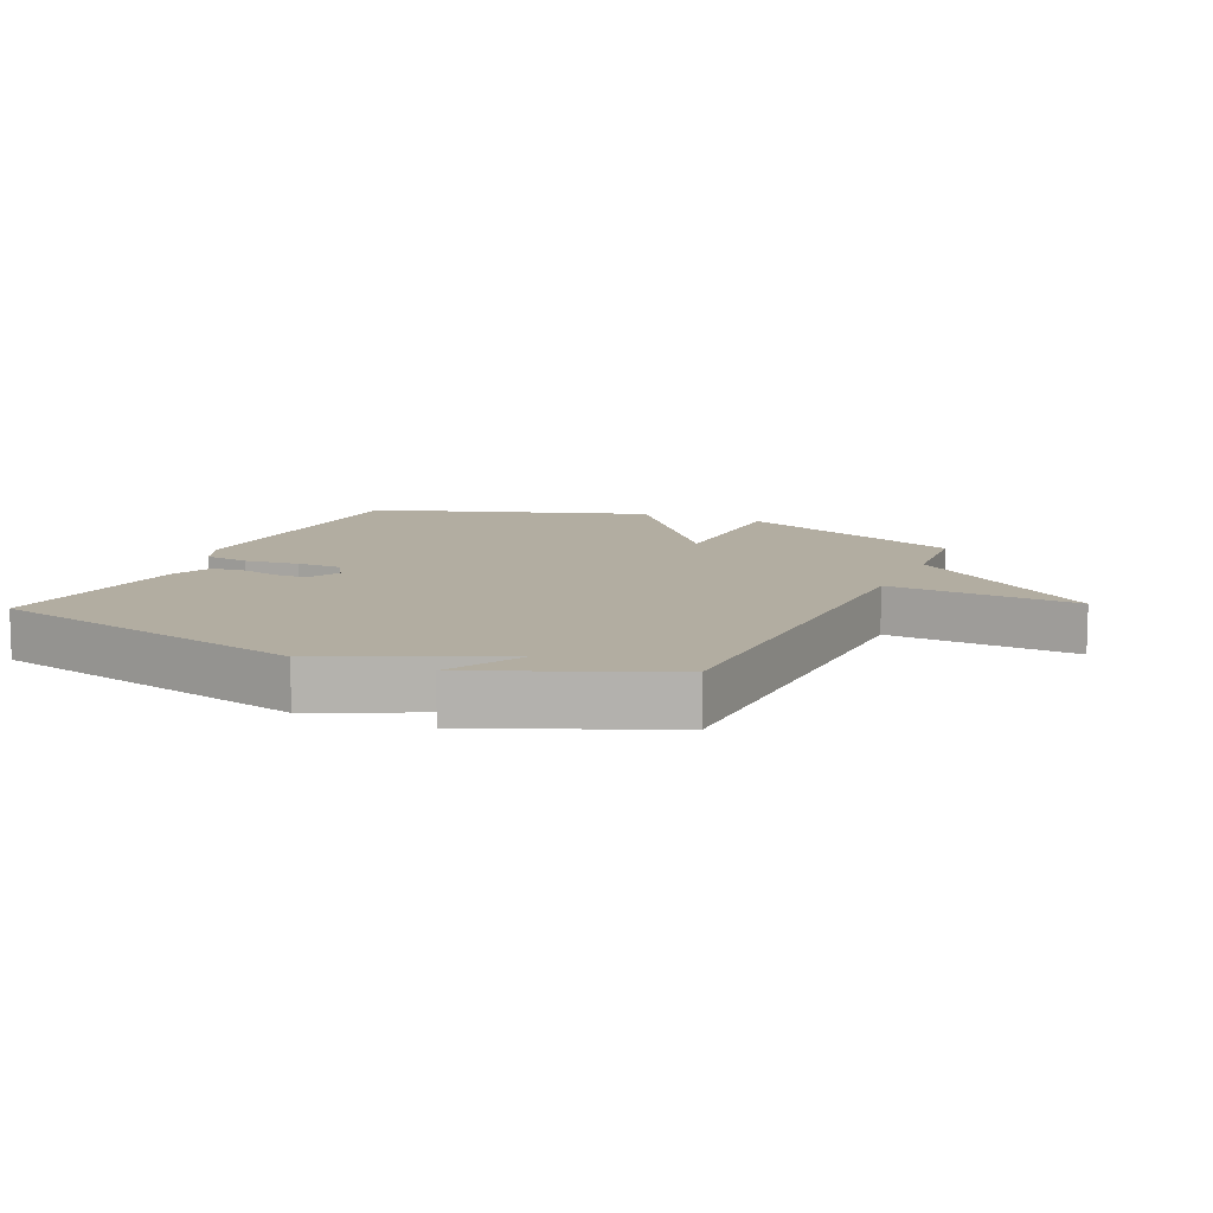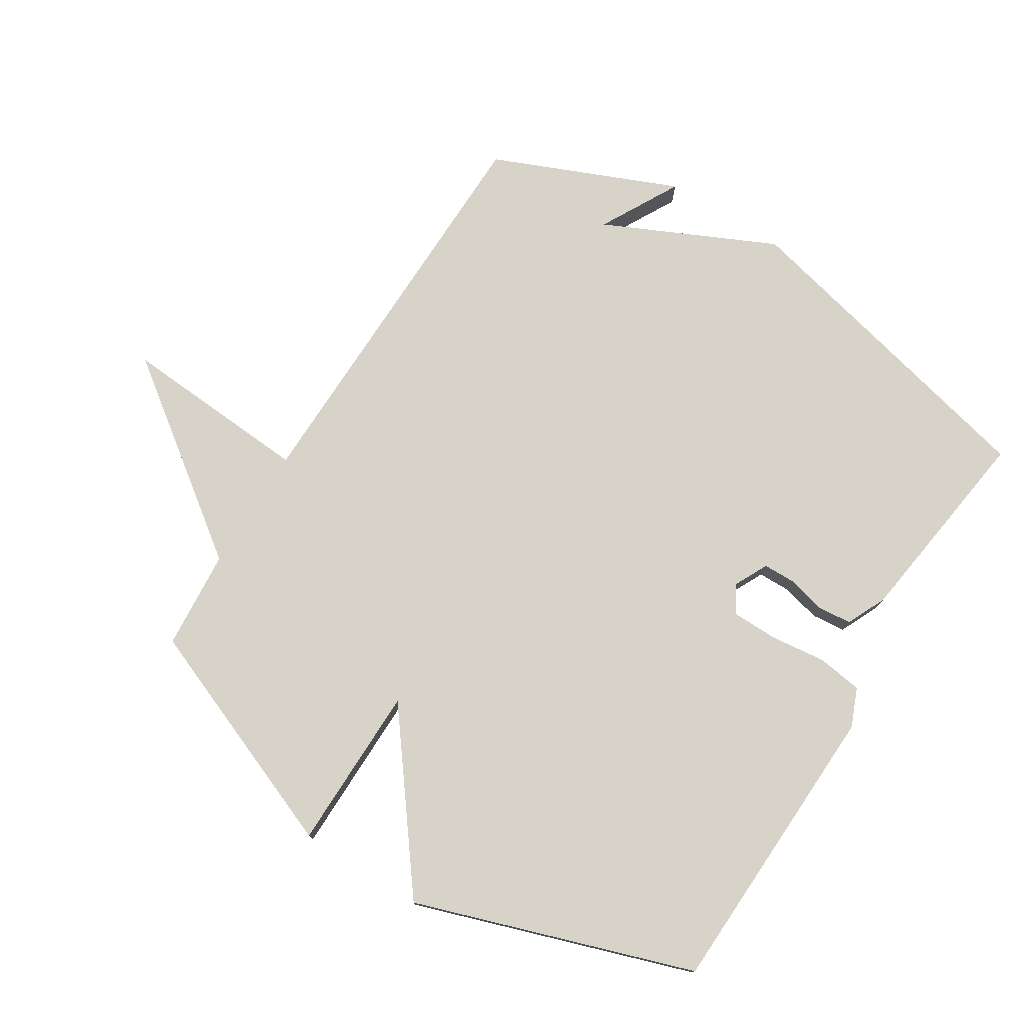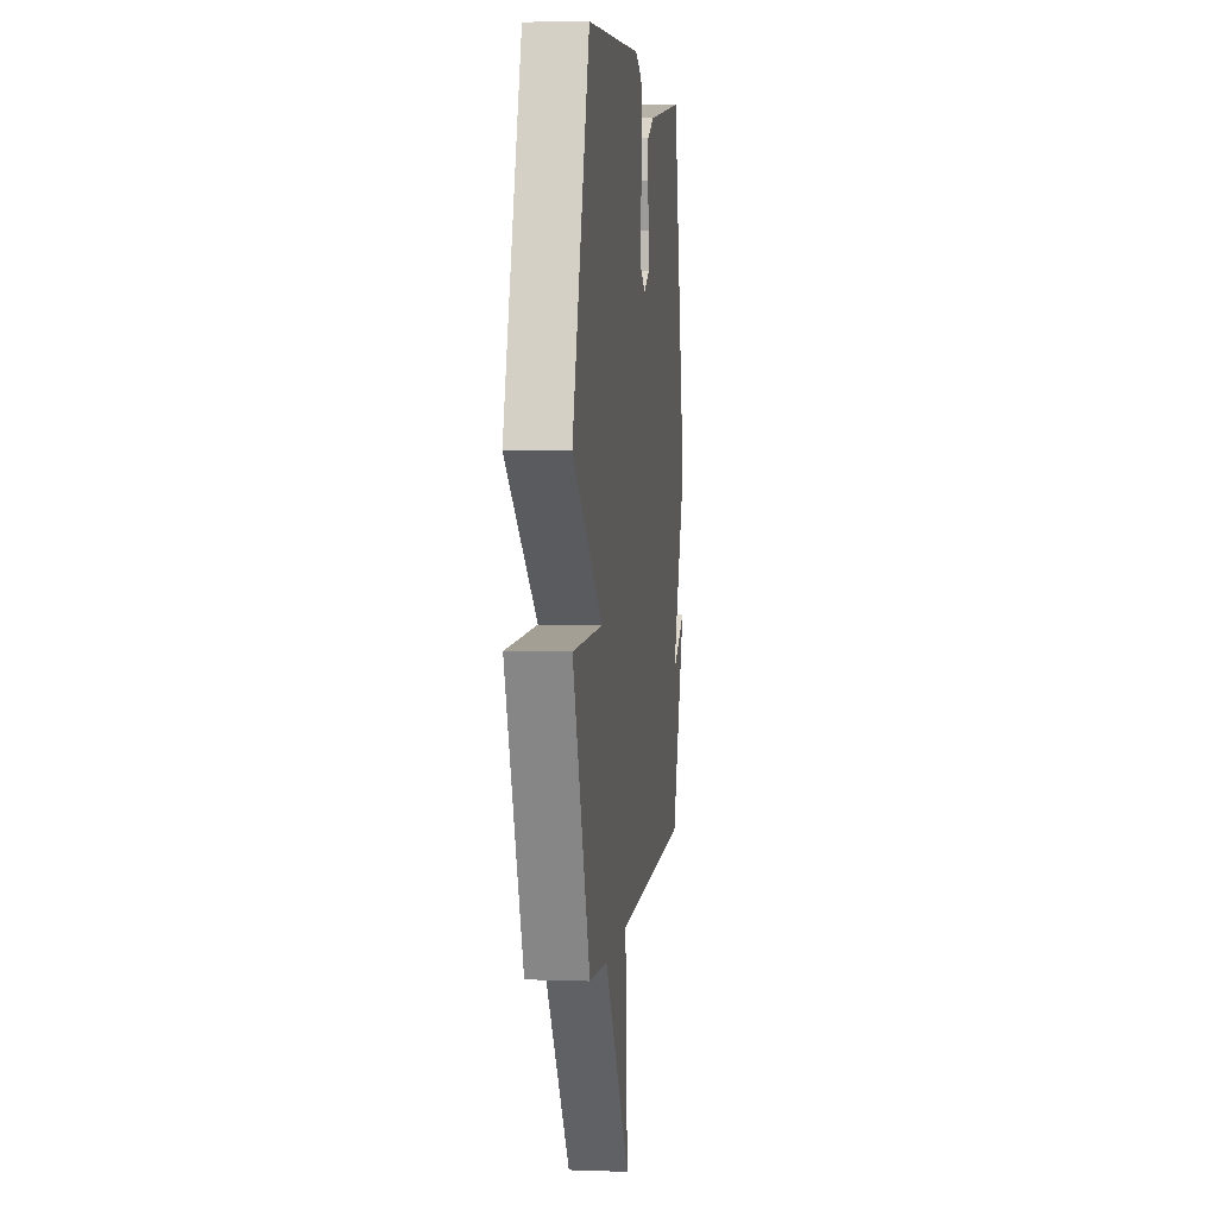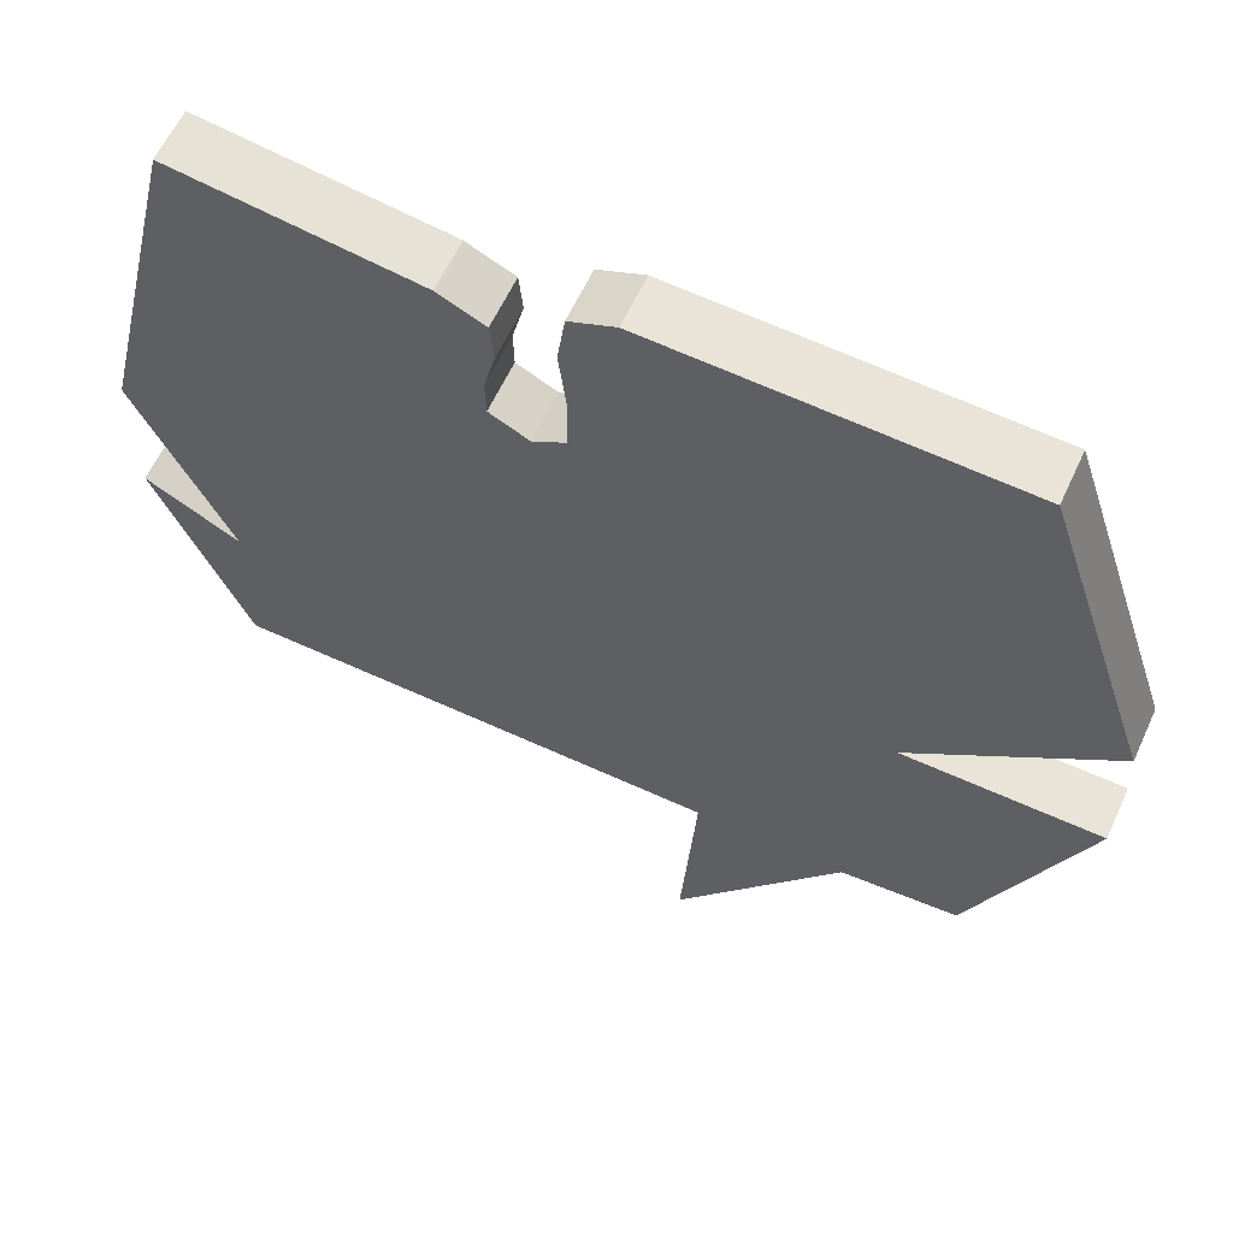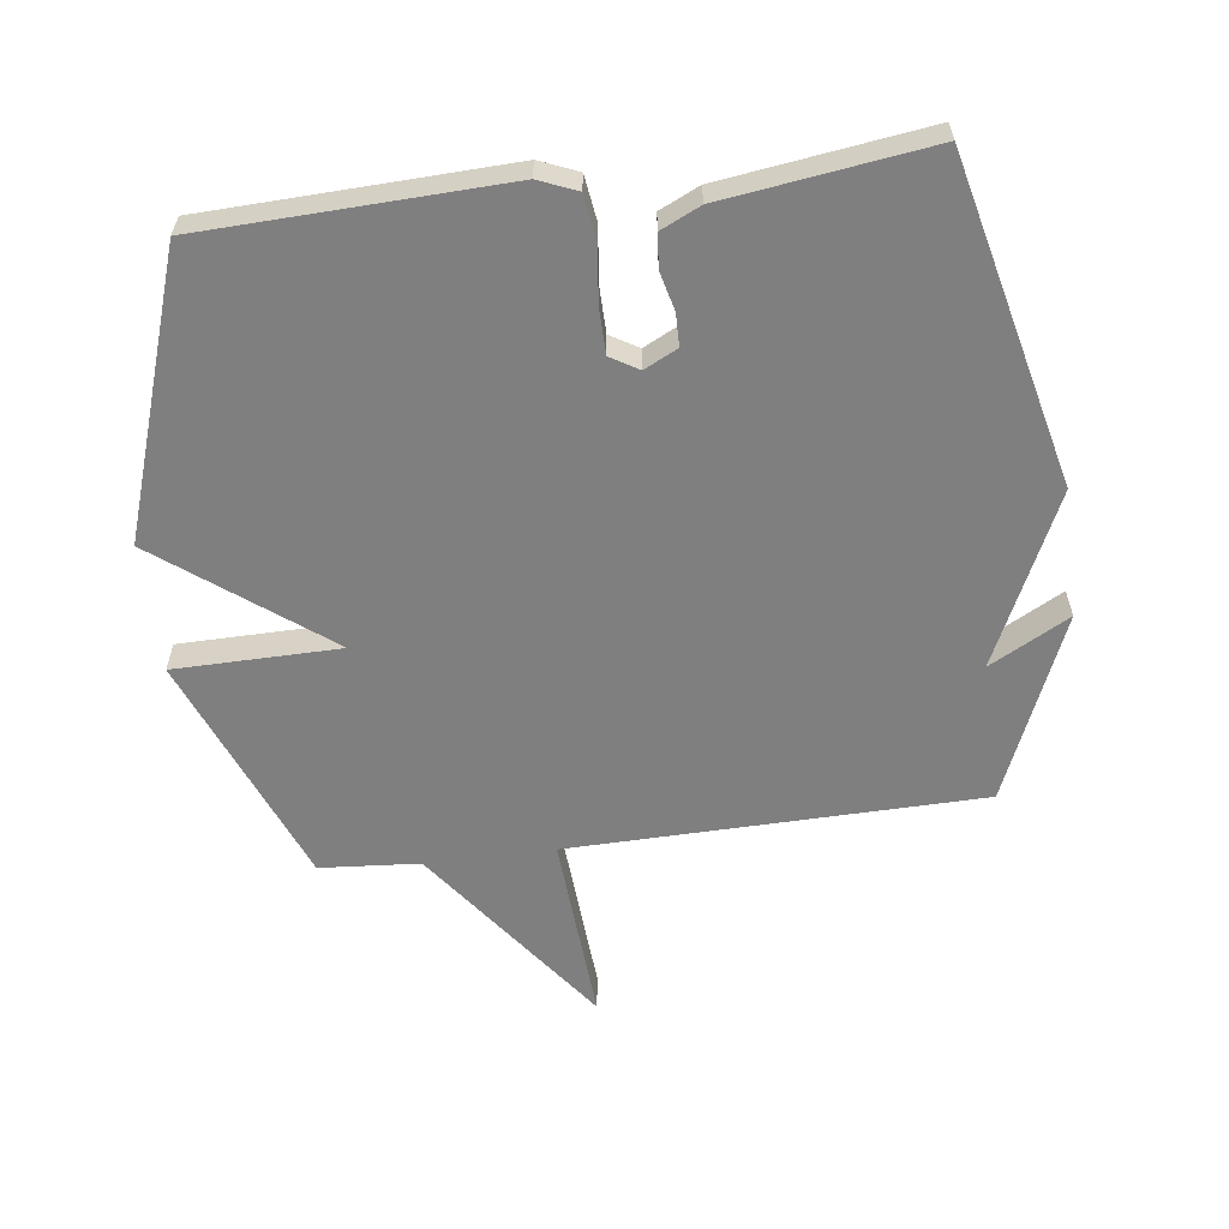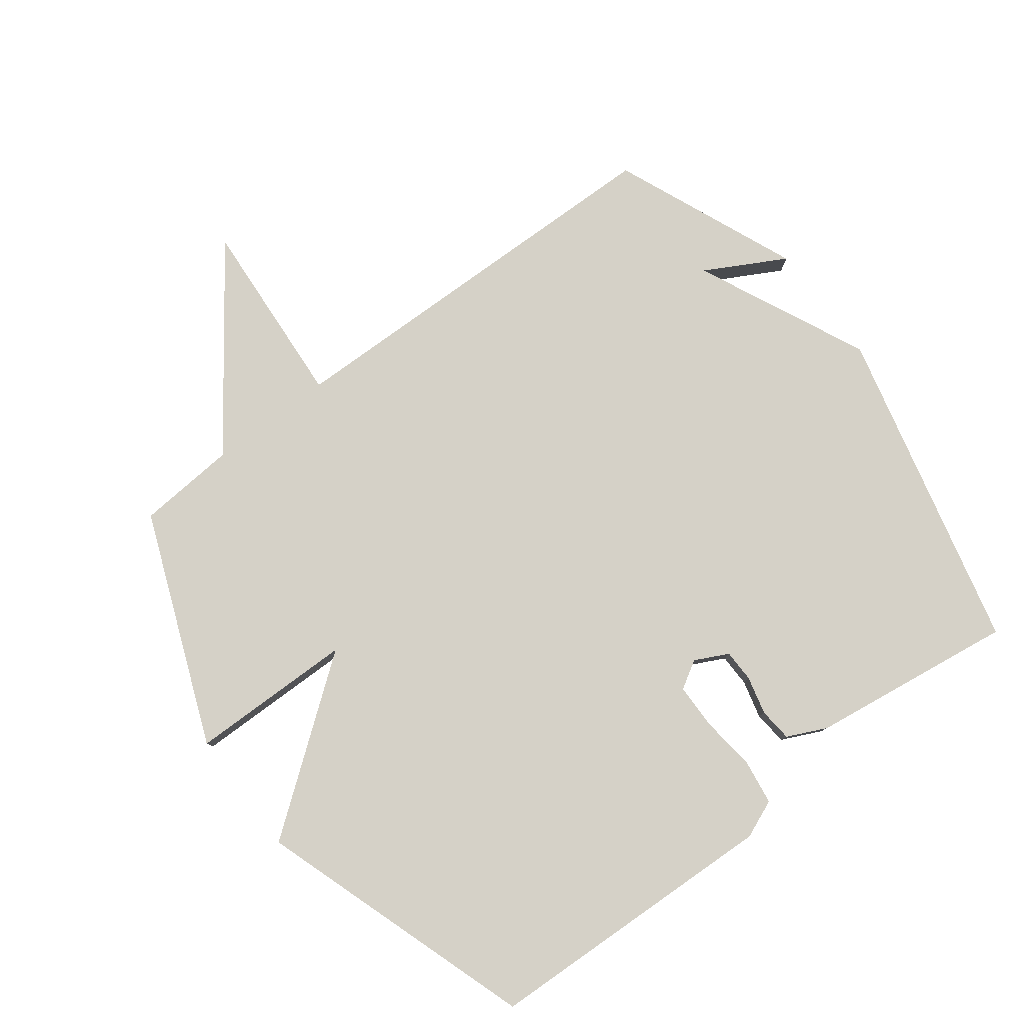
<metadata>
{"format":"obj","ext":"obj","renderer":"f3d","projection":"perspective","resolution":1024,"background":"white","views":[{"elev":10.5,"azim":114.1,"up":"+Y"},{"elev":76.6,"azim":-58.0,"up":"+Y"},{"elev":4.9,"azim":-83.6,"up":"+Z"},{"elev":61.0,"azim":-155.3,"up":"+Z"},{"elev":-59.7,"azim":7.3,"up":"+Y"},{"elev":79.7,"azim":-37.1,"up":"+Y"}]}
</metadata>
<code>
v -0.5 0.07 -0.5
v -0.646 0.07 -0.136
v -0.387 0.07 -0.133
v -0.646 0.07 0.064
v -0.5 0.07 0.5
v -0.031 0.07 0.517
v 0.029 0.07 0.492
v 0.039 0.07 0.421
v 0.029 0.07 0.335
v 0.03 0.07 0.263
v 0.074 0.07 0.237
v 0.126 0.07 0.263
v 0.127 0.07 0.314
v 0.112 0.07 0.374
v 0.117 0.07 0.427
v 0.179 0.07 0.456
v 0.5 0.07 0.5
v 0.622 0.07 -0.01
v 0.497 0.07 -0.278
v 0.622 0.07 -0.21
v 0.5 0.07 -0.5
v -0.144 0.07 -0.512
v -0.124 0.07 -0.811
v -0.344 0.07 -0.512
v -0.5 0 -0.5
v -0.646 0 -0.136
v -0.387 0 -0.133
v -0.646 0 0.064
v -0.5 0 0.5
v -0.031 0 0.517
v 0.029 0 0.492
v 0.039 0 0.421
v 0.029 0 0.335
v 0.03 0 0.263
v 0.074 0 0.237
v 0.126 0 0.263
v 0.127 0 0.314
v 0.112 0 0.374
v 0.117 0 0.427
v 0.179 0 0.456
v 0.5 0 0.5
v 0.622 0 -0.01
v 0.497 0 -0.278
v 0.622 0 -0.21
v 0.5 0 -0.5
v -0.144 0 -0.512
v -0.124 0 -0.811
v -0.344 0 -0.512
f 22 23 24
f 1 2 3
f 24 1 3
f 22 24 3
f 21 22 3
f 19 20 21
f 3 4 5
f 21 3 5
f 19 21 5
f 17 18 19
f 16 17 19
f 15 16 19
f 14 15 19
f 13 14 19
f 12 13 19
f 11 12 19
f 10 11 19 5
f 9 10 5 6
f 6 7 8 9
f 48 47 46
f 27 26 25
f 27 25 48
f 27 48 46
f 27 46 45
f 45 44 43
f 29 28 27
f 29 27 45
f 29 45 43
f 43 42 41
f 43 41 40
f 43 40 39
f 43 39 38
f 43 38 37
f 43 37 36
f 43 36 35
f 29 43 35 34
f 30 29 34 33
f 33 32 31 30
f 1 25 26 2
f 2 26 27 3
f 3 27 28 4
f 4 28 29 5
f 5 29 30 6
f 6 30 31 7
f 7 31 32 8
f 8 32 33 9
f 9 33 34 10
f 10 34 35 11
f 11 35 36 12
f 12 36 37 13
f 13 37 38 14
f 14 38 39 15
f 15 39 40 16
f 16 40 41 17
f 17 41 42 18
f 18 42 43 19
f 19 43 44 20
f 20 44 45 21
f 21 45 46 22
f 22 46 47 23
f 23 47 48 24
f 24 48 25 1

</code>
